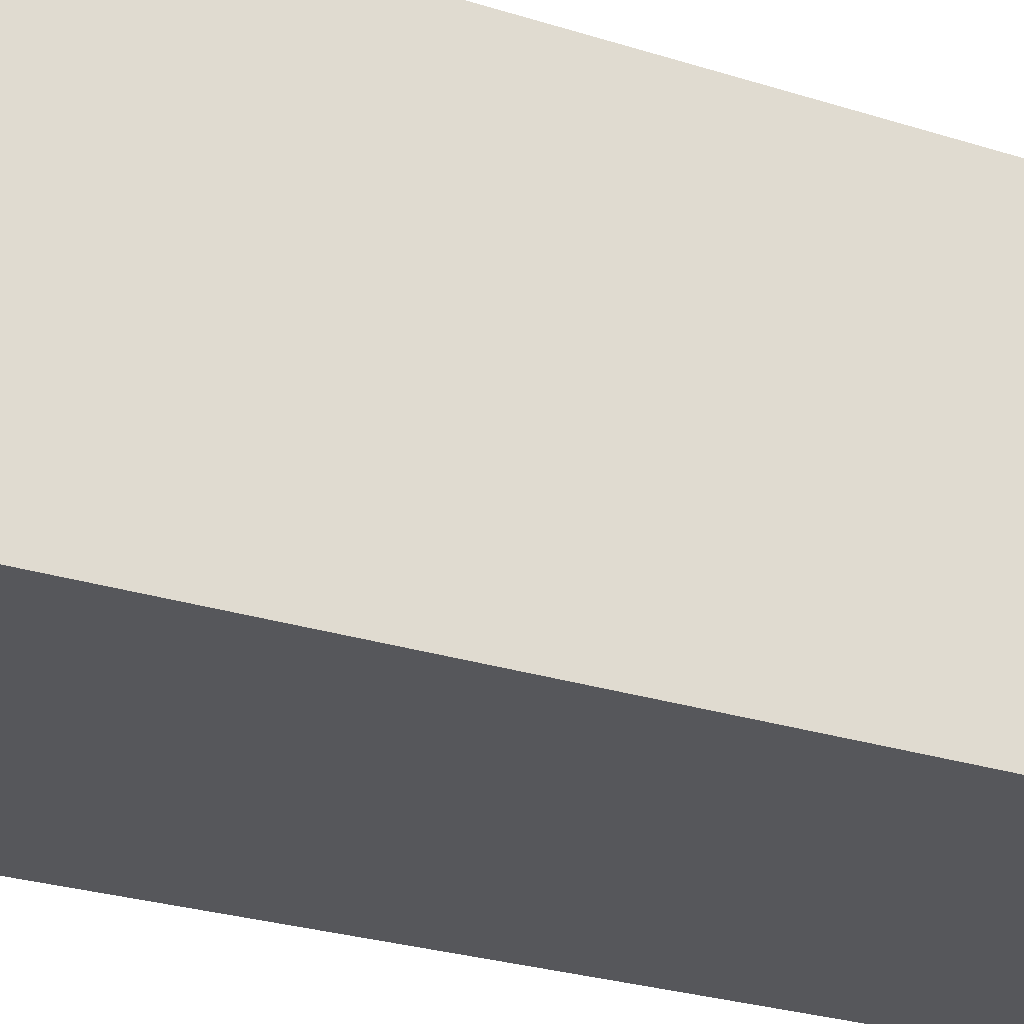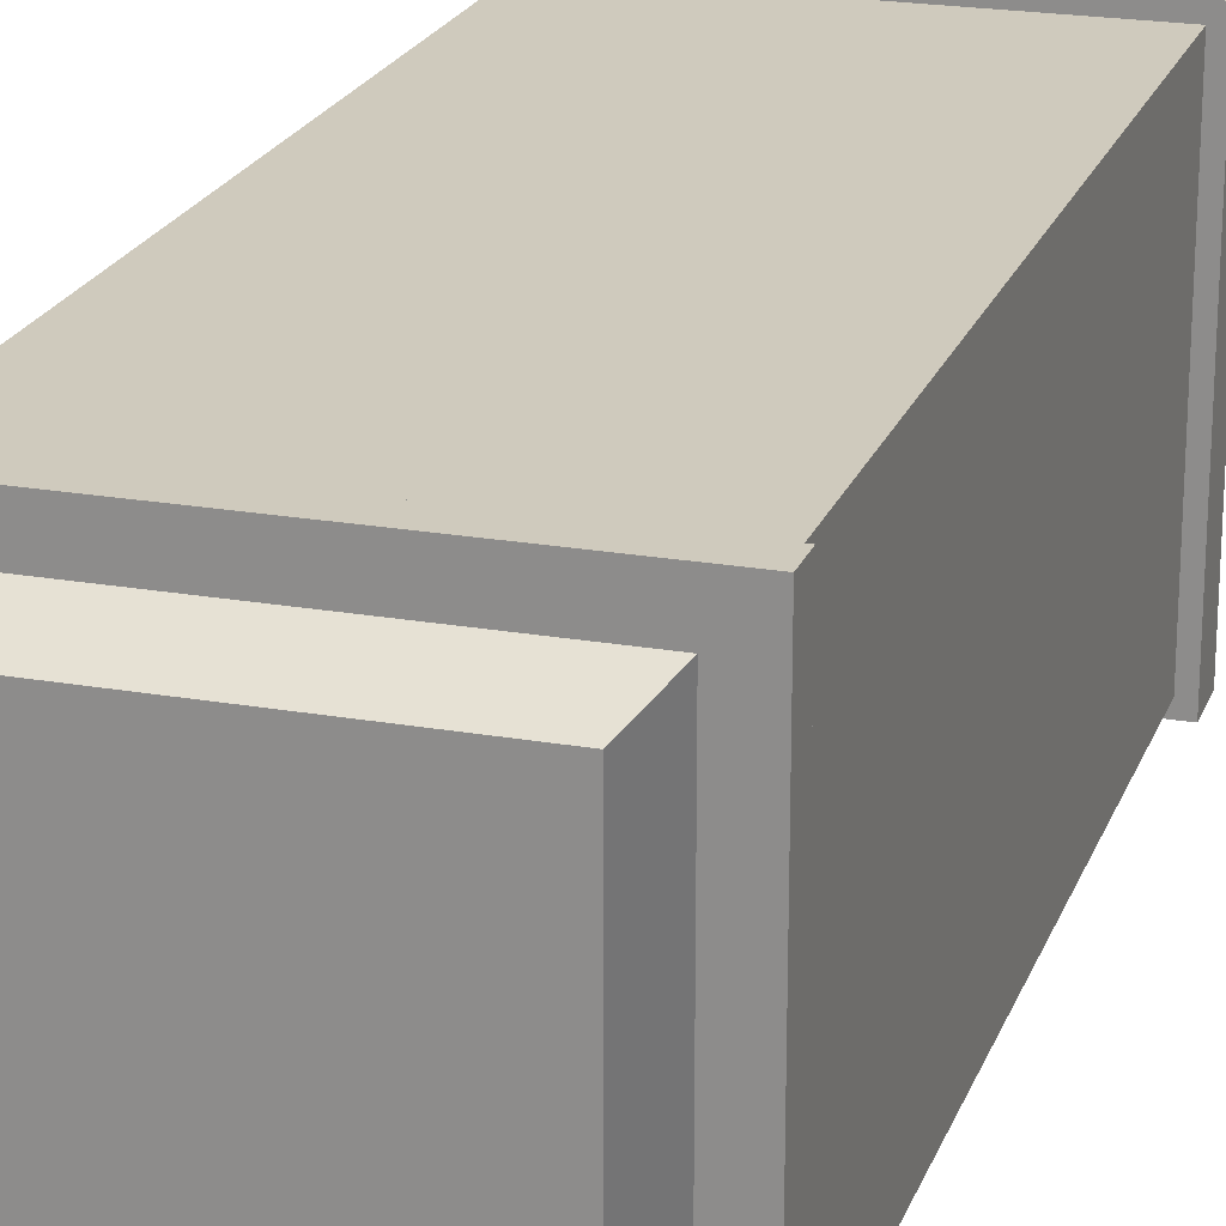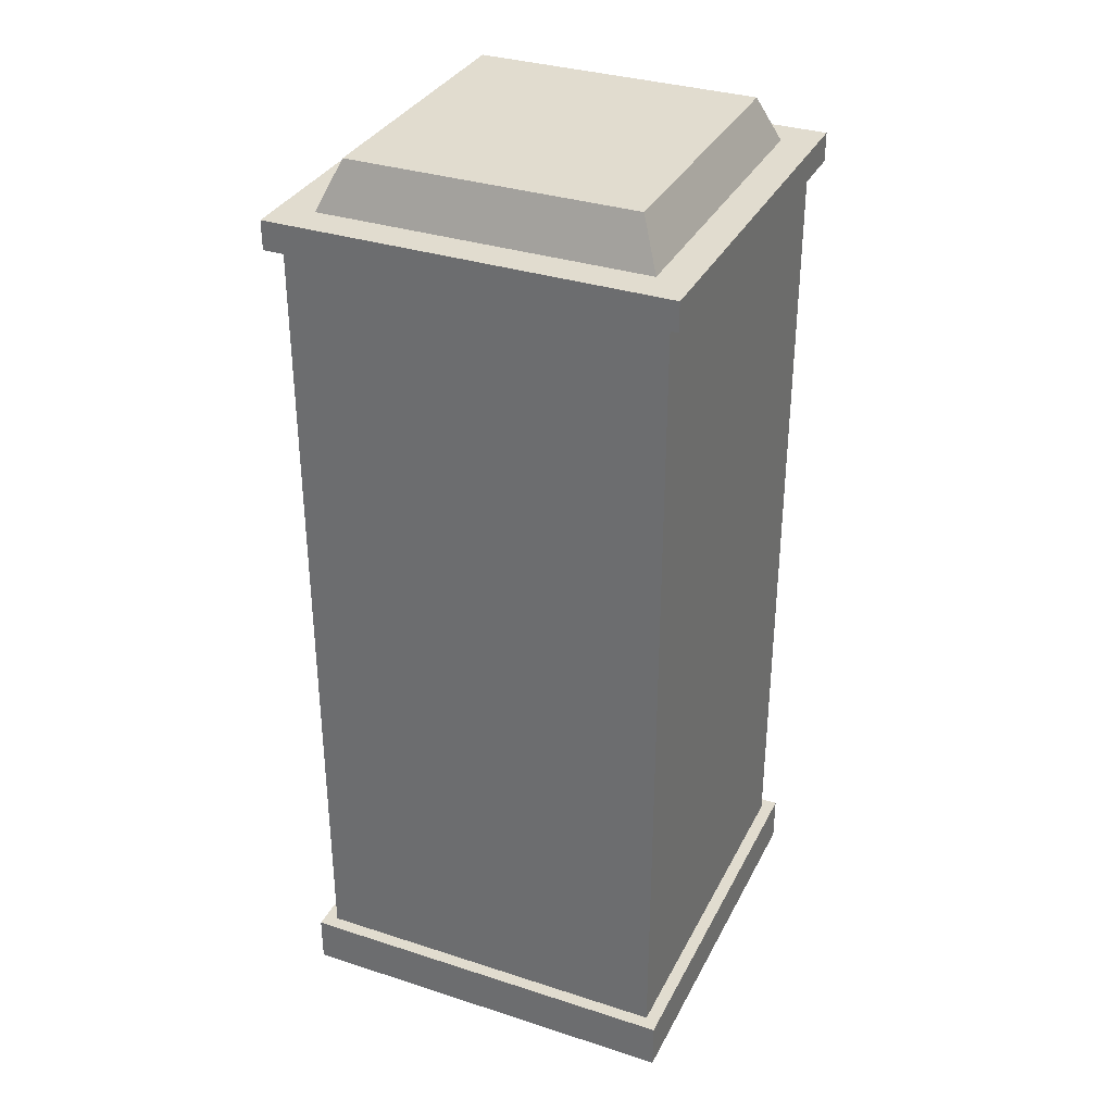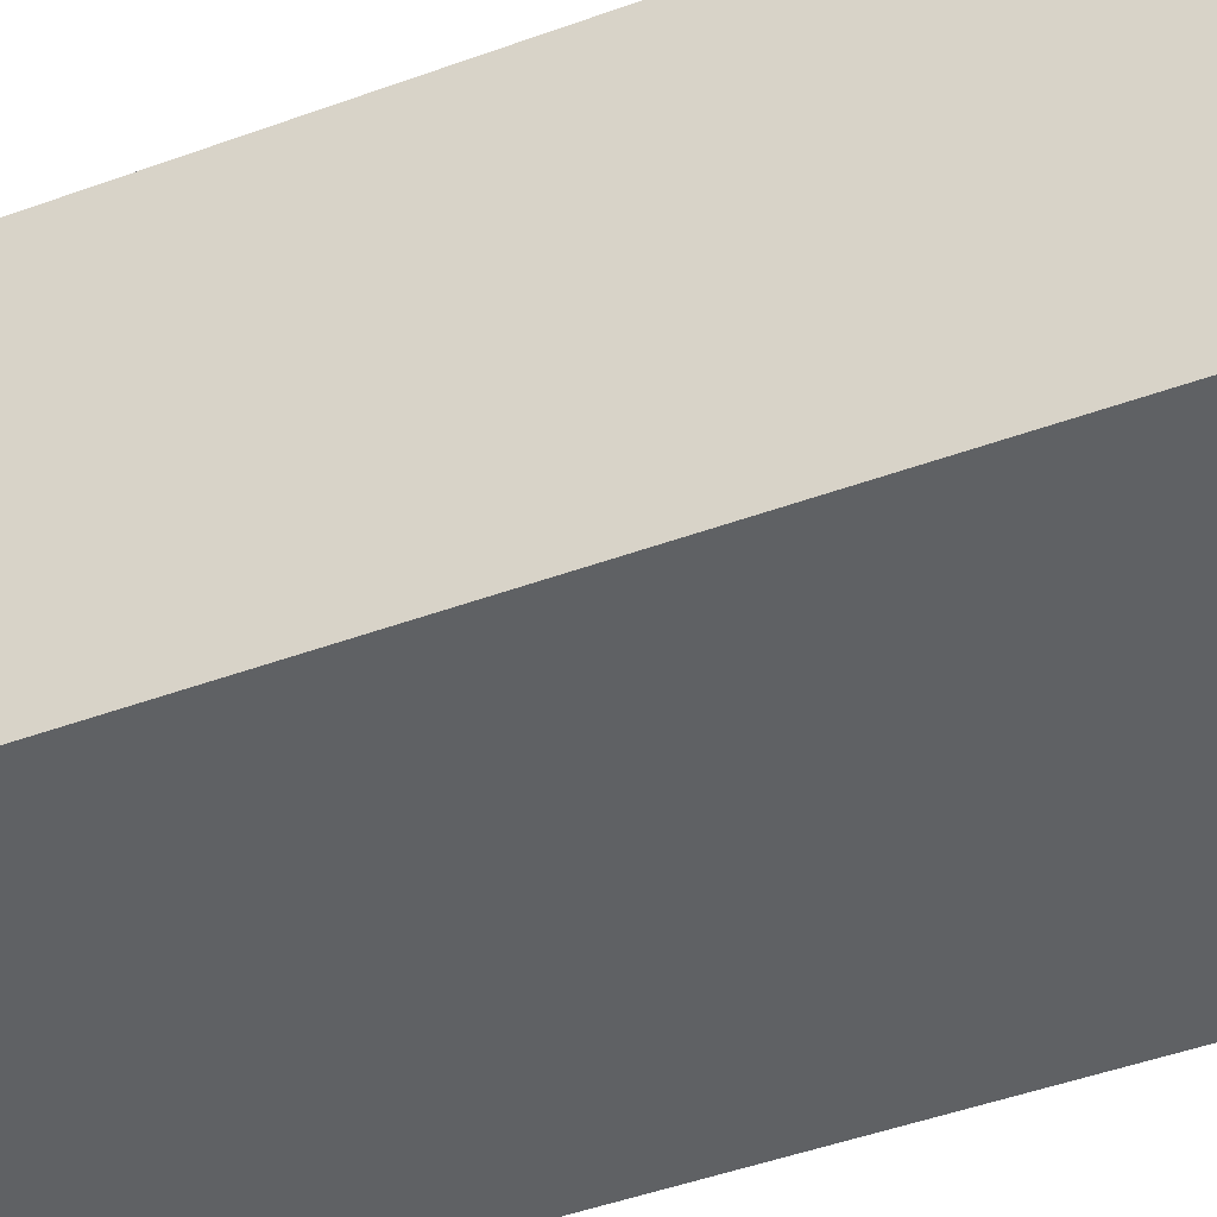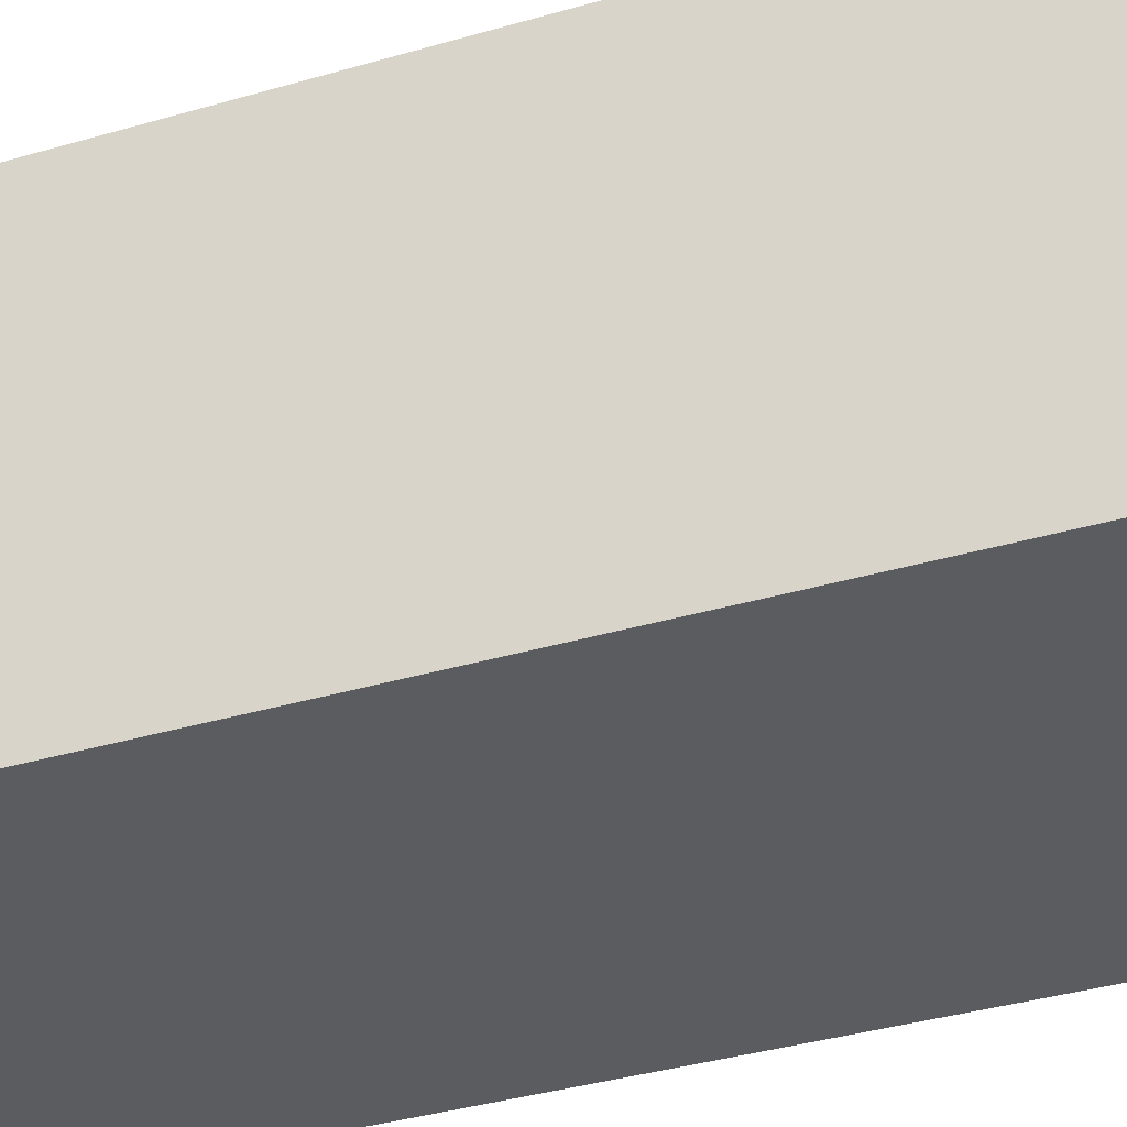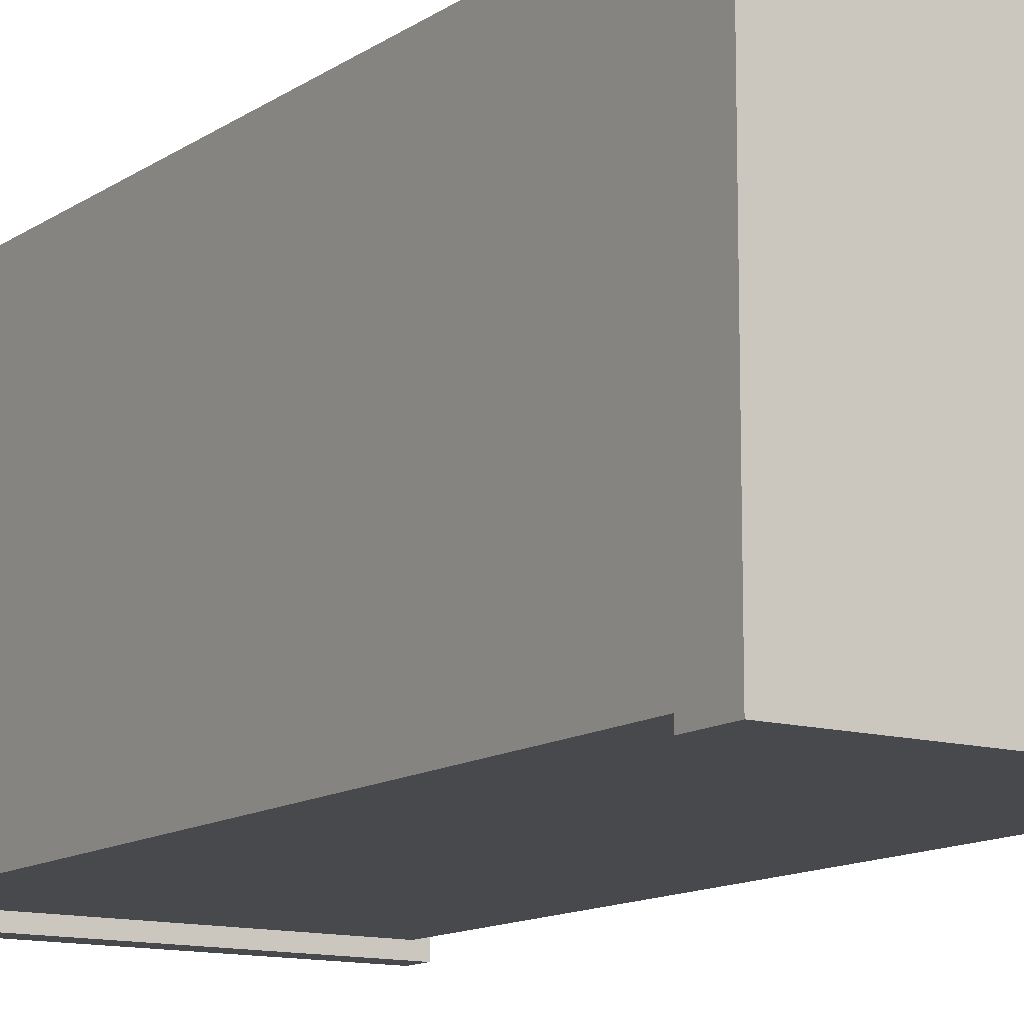
<metadata>
{"format":"obj","ext":"obj","renderer":"f3d","projection":"perspective","resolution":1024,"background":"white","views":[{"elev":-26.1,"azim":-117.0,"up":"+Z"},{"elev":21.5,"azim":-162.7,"up":"+Z"},{"elev":33.6,"azim":-66.2,"up":"+Y"},{"elev":-46.8,"azim":112.5,"up":"+Z"},{"elev":-35.7,"azim":111.4,"up":"+Z"},{"elev":-12.6,"azim":-33.6,"up":"+Z"}]}
</metadata>
<code>
g phoneBooth_Uk
v -0.7184 4.714 -0.716
v 0.716 4.714 -0.716
v 0.716 4.714 0.7184
v -0.7184 4.714 0.7184
v -0.9305 3.9 -0.928
v 0.928 3.9 -0.928
v 0.928 4.335 -0.928
v -0.9305 4.335 -0.928
v -0.9305 0.2384 0.9305
v 0.928 0.2384 0.9305
v 0.928 0.2384 -0.928
v -0.9305 0.2384 -0.928
v -0.9305 4.335 0.9305
v -0.9305 3.9 0.9305
v -0.9305 3.9 -0.928
v -0.9305 4.335 -0.928
v 0.928 3.9 0.9305
v -0.9305 3.9 0.9305
v -0.9305 4.335 0.9305
v 0.928 4.335 0.9305
v 0.928 3.9 0.9305
v 0.928 4.335 0.9305
v 0.928 4.335 -0.928
v 0.928 3.9 -0.928
v -0.9918 4.335 0.9918
v 0.995 4.335 0.9918
v 0.928 4.335 0.9305
v -0.9305 4.335 0.9305
v 0.995 4.335 -0.995
v 0.928 4.335 -0.928
v -0.9305 4.335 -0.928
v -0.9918 4.335 -0.995
v -0.9918 4.48 0.9918
v 0.995 4.48 0.9918
v 0.995 4.335 0.9918
v -0.9918 4.335 0.9918
v 0.995 4.335 0.9918
v 0.995 4.48 0.9918
v 0.995 4.48 -0.995
v 0.995 4.335 -0.995
v -0.9918 4.335 -0.995
v 0.995 4.335 -0.995
v 0.995 4.48 -0.995
v -0.9918 4.48 -0.995
v -0.9918 4.335 -0.995
v -0.9918 4.48 -0.995
v -0.9918 4.48 0.9918
v -0.9918 4.335 0.9918
v -0.8188 4.48 0.8188
v 0.8164 4.48 0.8188
v 0.995 4.48 0.9918
v -0.9918 4.48 0.9918
v 0.8164 4.48 -0.8164
v 0.995 4.48 -0.995
v -0.8188 4.48 -0.8164
v -0.9918 4.48 -0.995
v -0.7184 4.714 0.7184
v 0.716 4.714 0.7184
v 0.8164 4.48 0.8188
v -0.8188 4.48 0.8188
v 0.8164 4.48 0.8188
v 0.716 4.714 0.7184
v 0.716 4.714 -0.716
v 0.8164 4.48 -0.8164
v -0.8188 4.48 -0.8164
v 0.8164 4.48 -0.8164
v 0.716 4.714 -0.716
v -0.7184 4.714 -0.716
v -0.8188 4.48 -0.8164
v -0.7184 4.714 -0.716
v -0.7184 4.714 0.7184
v -0.8188 4.48 0.8188
v -0.9974 -0.001583 0.9974
v -0.9974 0.244 0.9974
v 0.995 0.244 0.9974
v 0.995 -0.001583 0.9974
v -0.9974 0.244 0.9974
v -0.9974 0.244 -0.995
v 0.995 0.244 -0.995
v 0.995 0.244 0.9974
v -0.9974 0.244 -0.995
v -0.9974 -0.001583 -0.995
v 0.995 -0.001583 -0.995
v 0.995 0.244 -0.995
v -0.9974 -0.001583 -0.995
v -0.9974 -0.001583 0.9974
v 0.995 -0.001583 0.9974
v 0.995 -0.001583 -0.995
v 0.995 -0.001583 0.9974
v 0.995 0.244 0.9974
v 0.995 0.244 -0.995
v 0.995 -0.001583 -0.995
v -0.9974 -0.001583 -0.995
v -0.9974 0.244 -0.995
v -0.9974 0.244 0.9974
v -0.9974 -0.001583 0.9974
v -0.9305 3.687 -0.928
v 0.928 3.687 -0.928
v 0.928 3.9 -0.928
v -0.9305 3.9 -0.928
v -0.9305 0.2384 -0.928
v 0.928 0.2384 -0.928
v -0.9305 3.9 0.9305
v -0.9305 3.687 0.9305
v -0.9305 3.687 -0.928
v -0.9305 3.9 -0.928
v -0.9305 0.2384 -0.928
v -0.9305 0.2384 0.9305
v 0.928 3.687 0.9305
v -0.9305 3.687 0.9305
v -0.9305 3.9 0.9305
v 0.928 3.9 0.9305
v 0.928 0.2384 0.9305
v -0.9305 0.2384 0.9305
v 0.928 3.687 0.9305
v 0.928 3.9 0.9305
v 0.928 3.9 -0.928
v 0.928 3.687 -0.928
v 0.928 0.2384 -0.928
v 0.928 0.2384 0.9305
f 3 2 1
f 4 3 1
f 7 6 5
f 8 7 5
f 11 10 9
f 12 11 9
f 15 14 13
f 16 15 13
f 19 18 17
f 20 19 17
f 23 22 21
f 24 23 21
f 27 26 25
f 28 27 25
f 29 26 27
f 30 29 27
f 29 30 31
f 28 25 31
f 32 29 31
f 25 32 31
f 35 34 33
f 36 35 33
f 39 38 37
f 40 39 37
f 43 42 41
f 44 43 41
f 47 46 45
f 48 47 45
f 51 50 49
f 52 51 49
f 53 50 51
f 54 53 51
f 55 53 54
f 56 55 54
f 49 55 56
f 52 49 56
f 59 58 57
f 60 59 57
f 63 62 61
f 64 63 61
f 67 66 65
f 68 67 65
f 71 70 69
f 72 71 69
f 75 74 73
f 76 75 73
f 79 78 77
f 80 79 77
f 83 82 81
f 84 83 81
f 87 86 85
f 88 87 85
f 91 90 89
f 92 91 89
f 95 94 93
f 96 95 93
f 99 98 97
f 100 99 97
f 97 98 101
f 98 102 101
f 105 104 103
f 106 105 103
f 105 107 104
f 107 108 104
f 111 110 109
f 112 111 109
f 109 110 113
f 110 114 113
f 117 116 115
f 118 117 115
f 118 115 119
f 115 120 119

</code>
